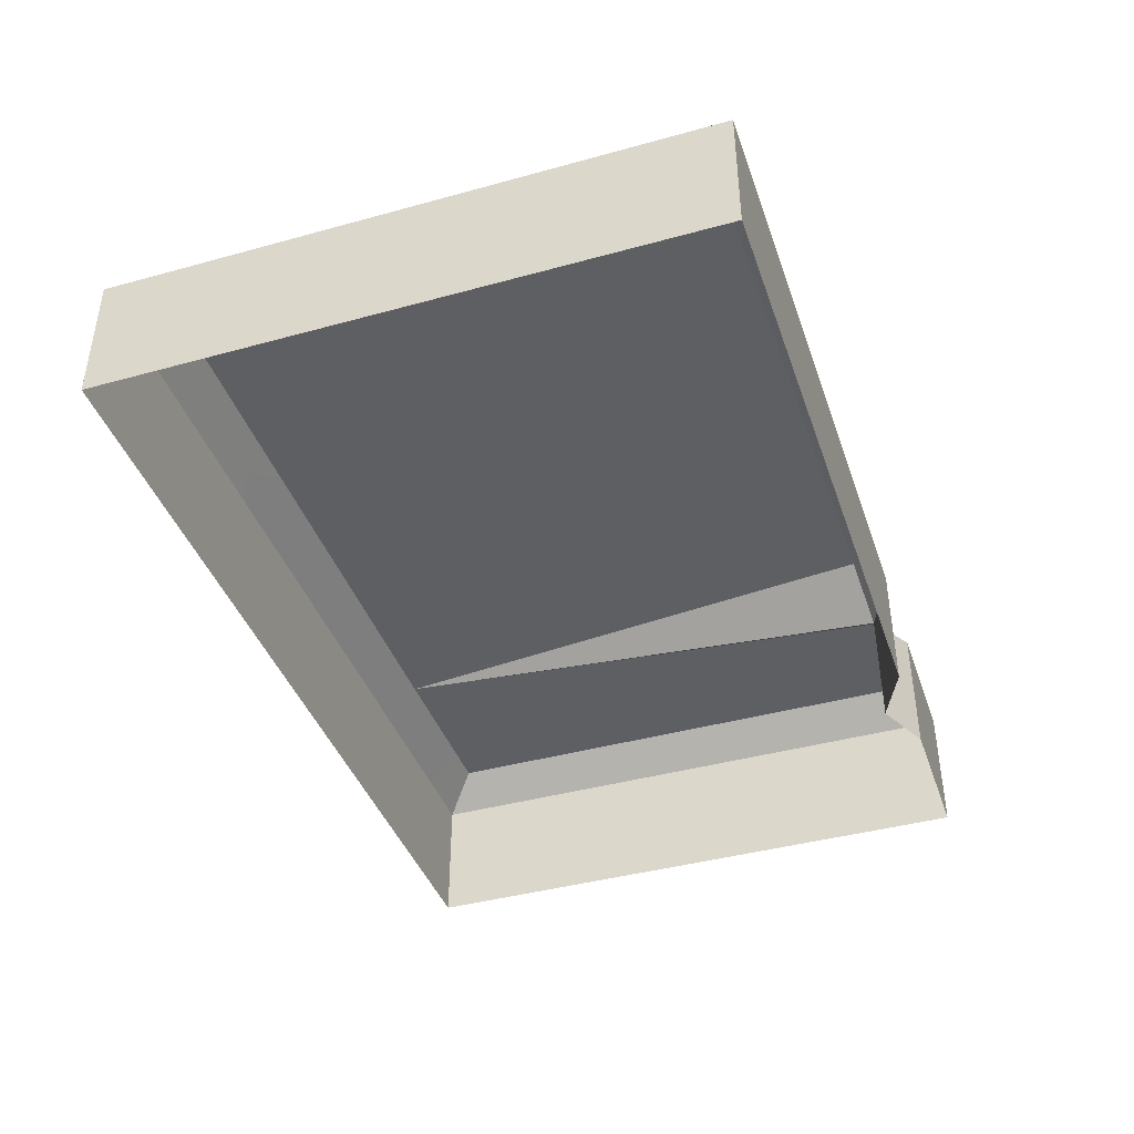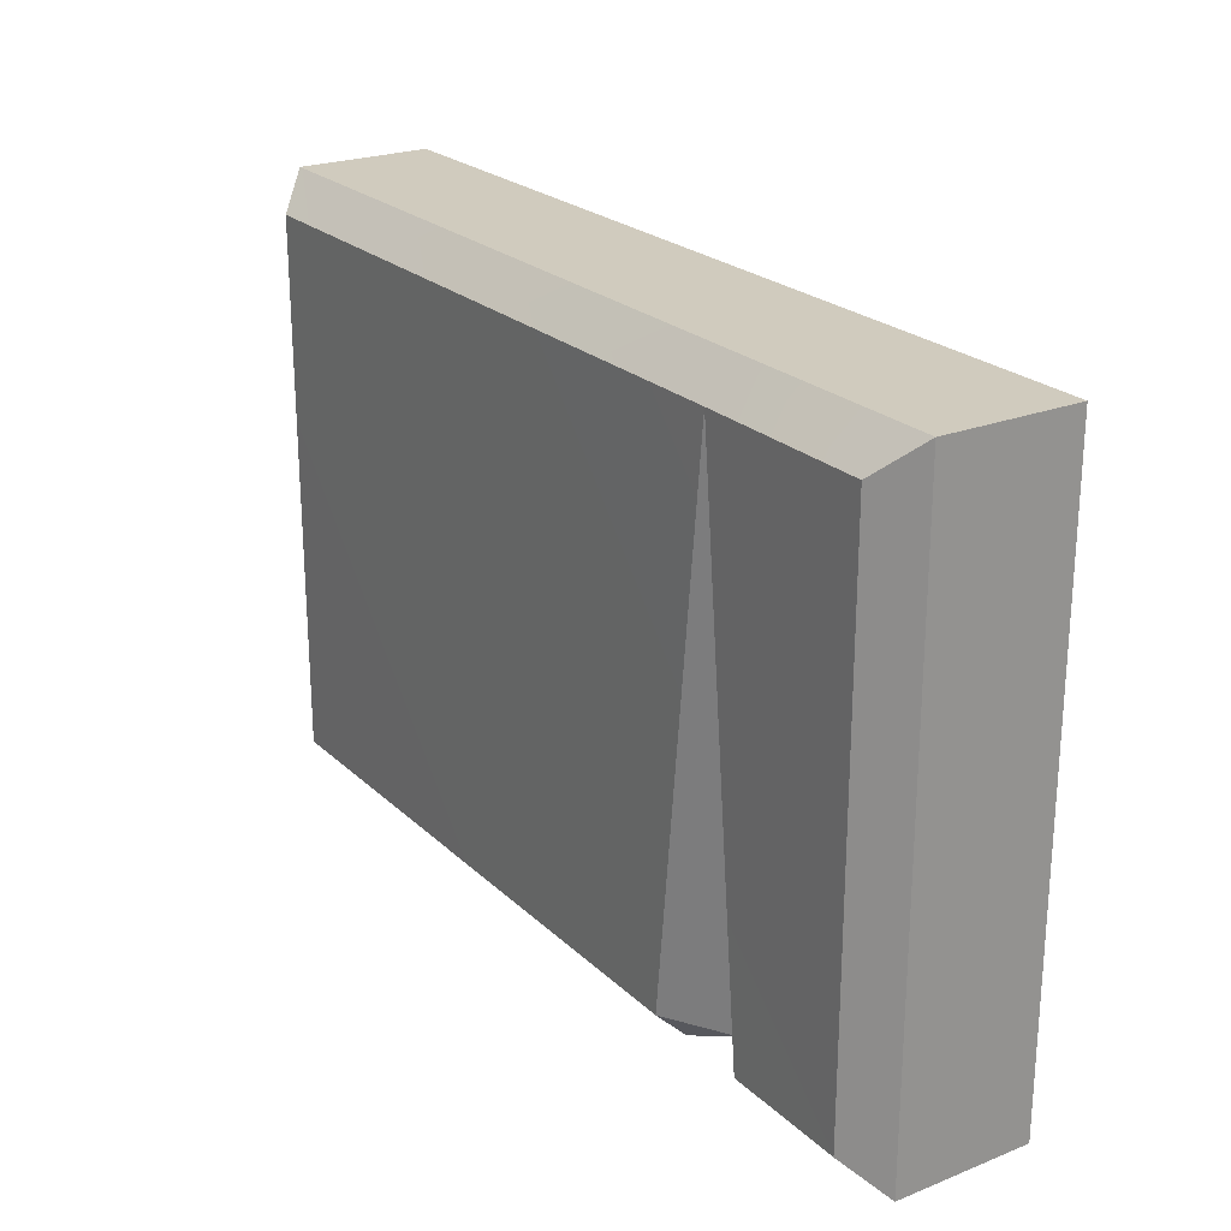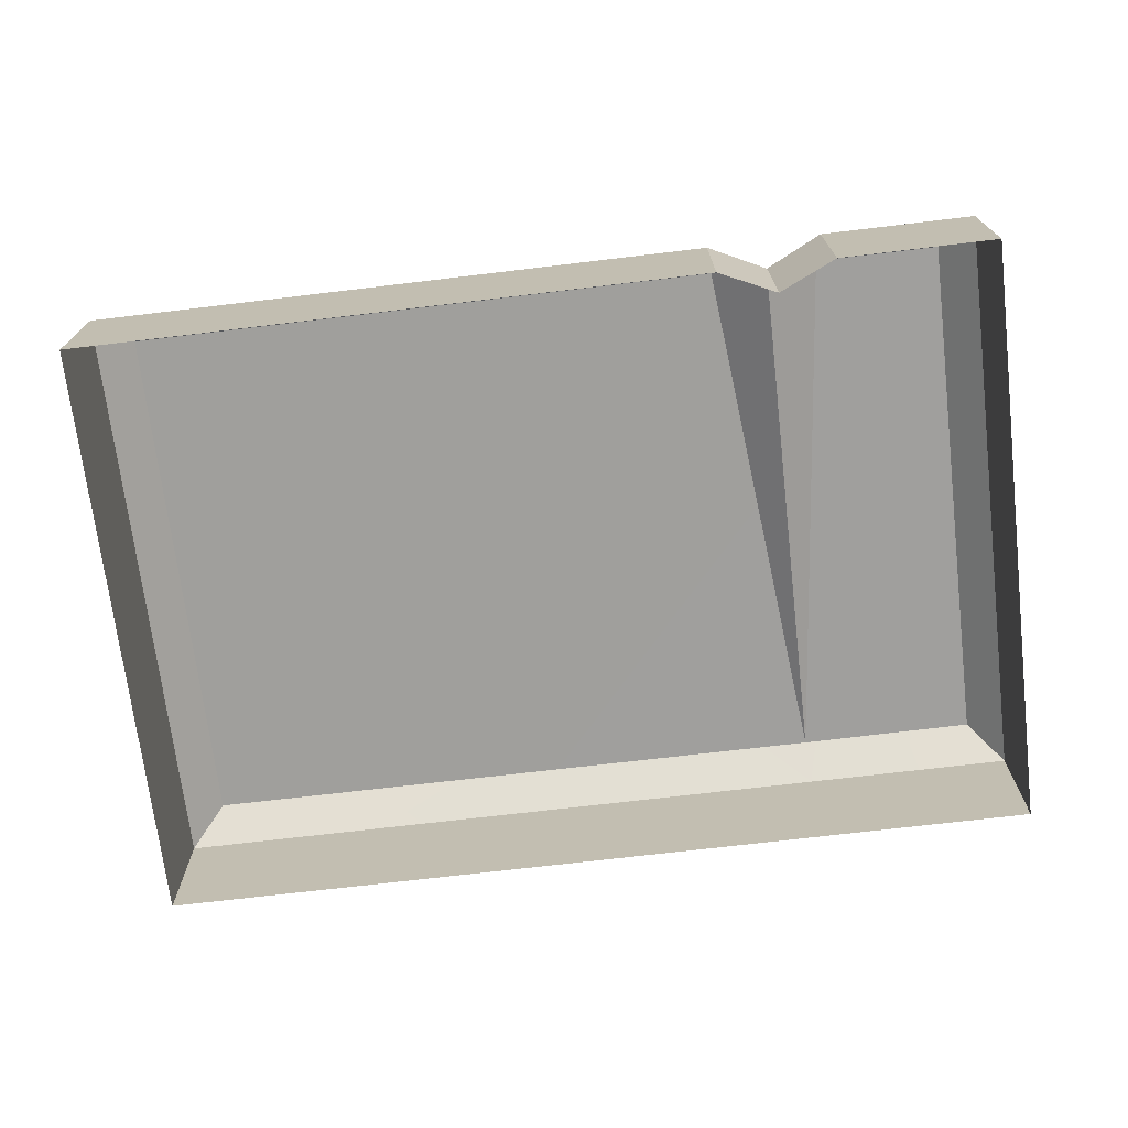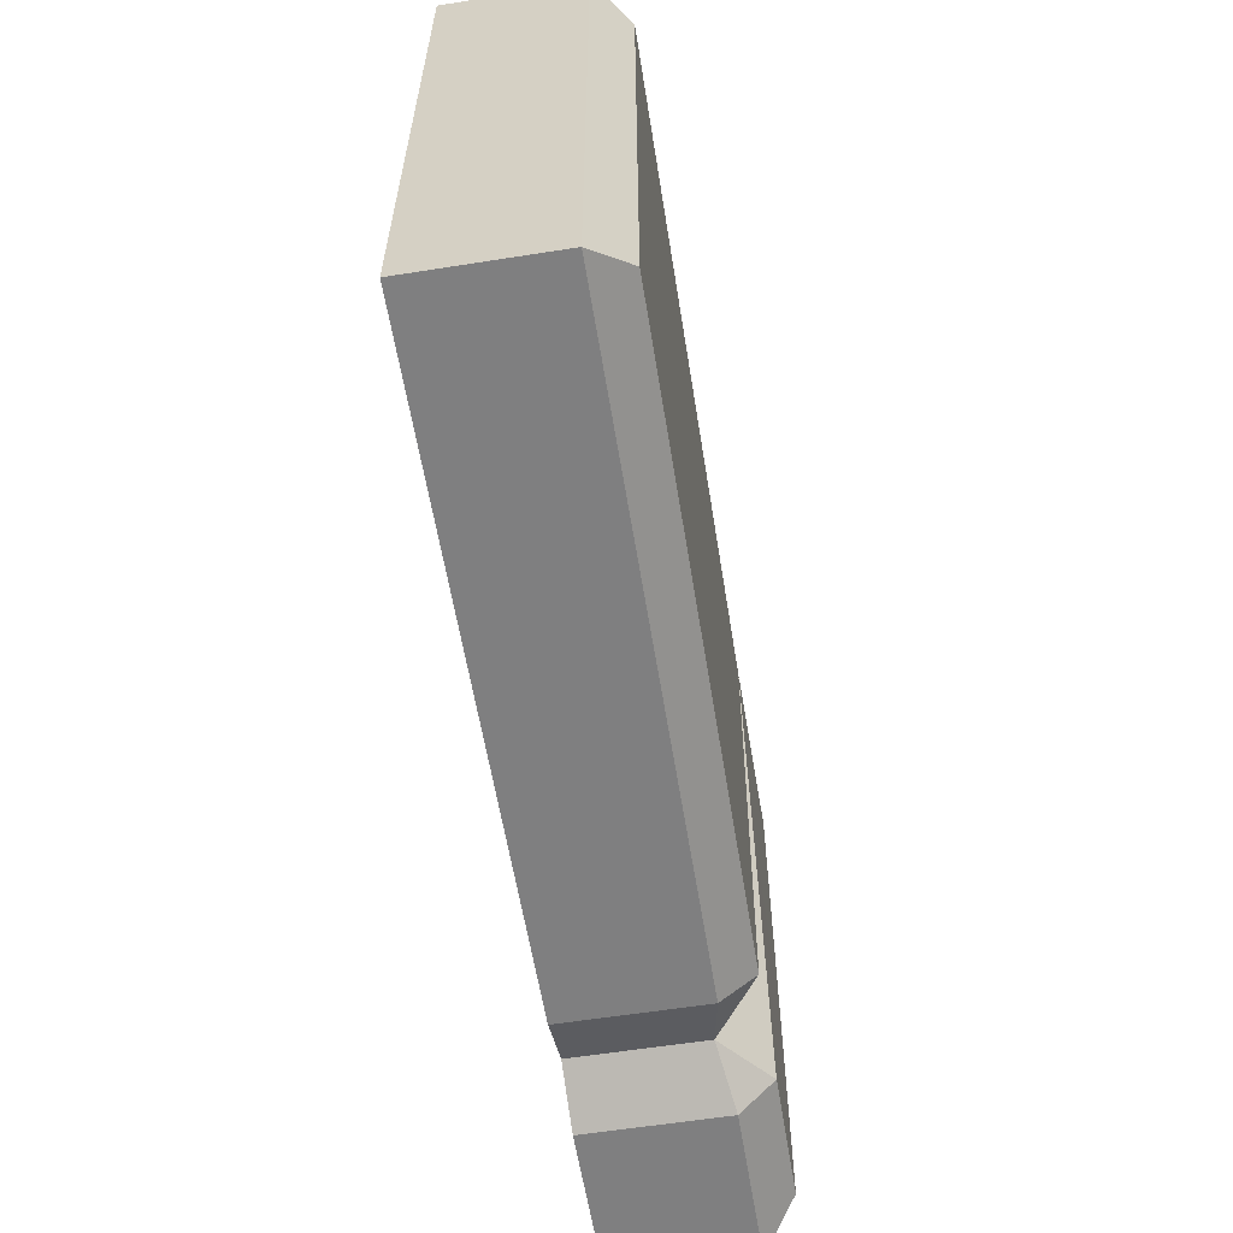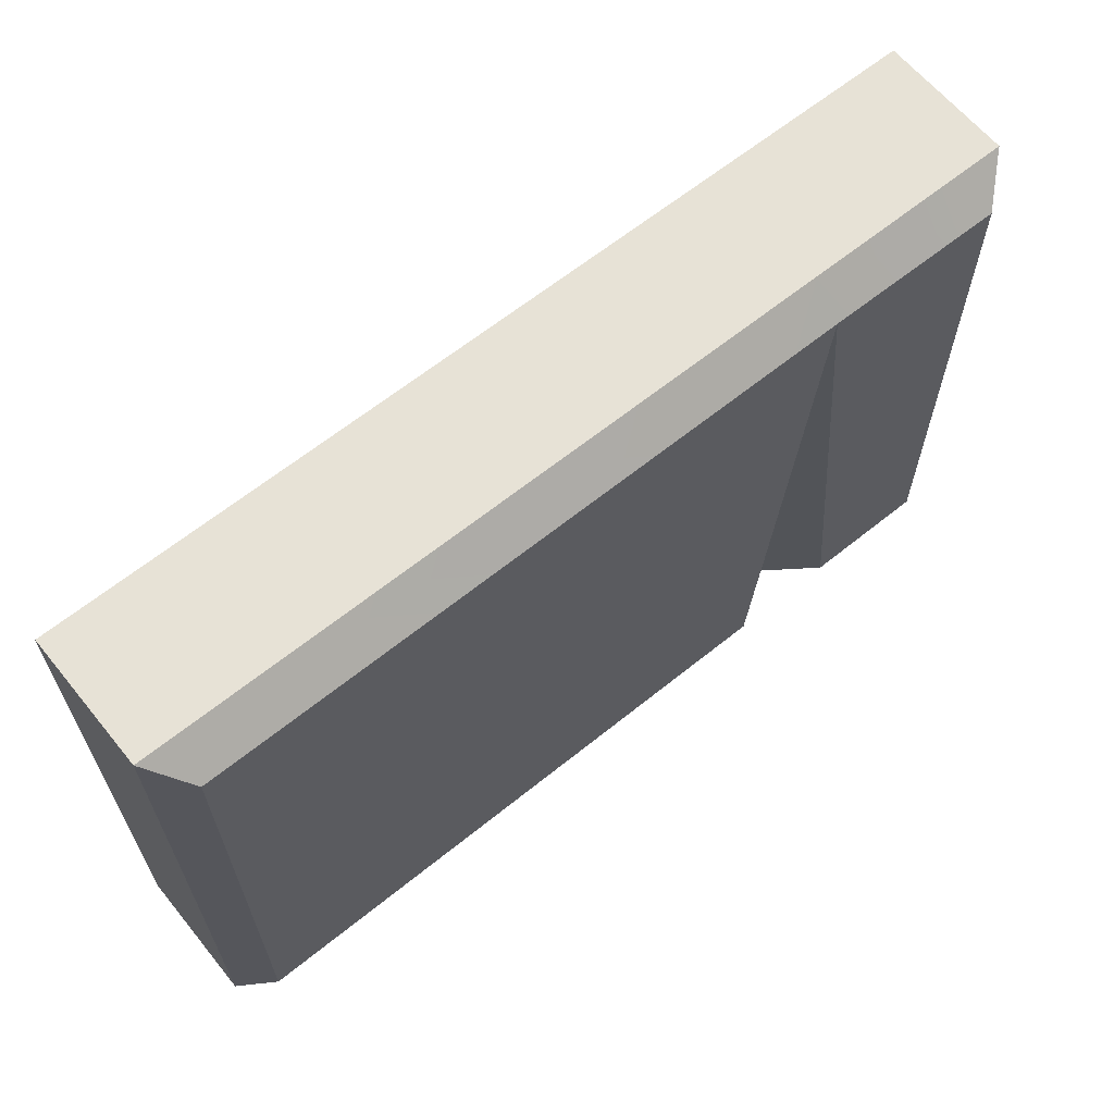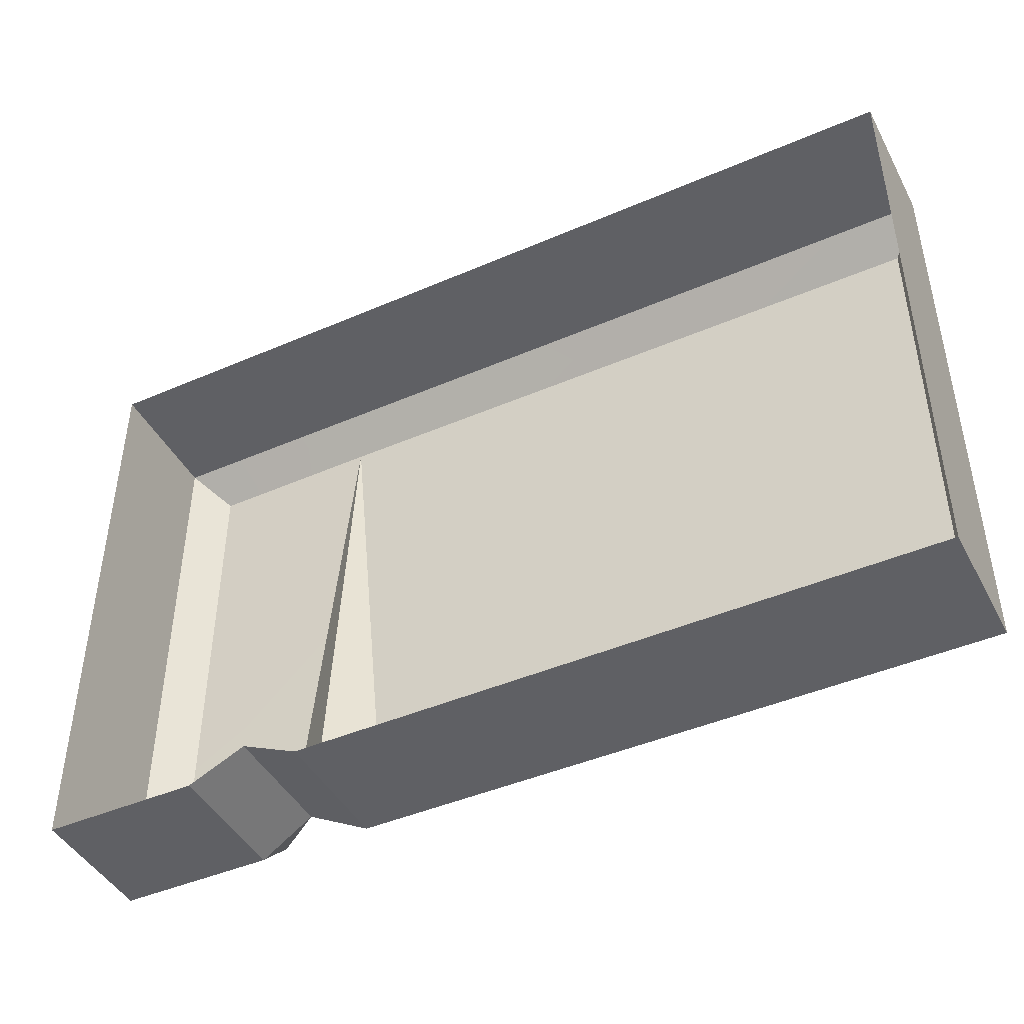
<metadata>
{"format":"obj","ext":"obj","renderer":"f3d","projection":"perspective","resolution":1024,"background":"white","views":[{"elev":-41.2,"azim":-71.5,"up":"+Z"},{"elev":23.4,"azim":56.4,"up":"+Y"},{"elev":-71.2,"azim":6.8,"up":"+Z"},{"elev":-59.7,"azim":-80.8,"up":"+Y"},{"elev":63.6,"azim":-39.2,"up":"+Y"},{"elev":-44.5,"azim":-153.3,"up":"+Y"}]}
</metadata>
<code>
v  12.26 -17.8 11.08
v  15.86 17.8 11.02
v  -27.79 17.79 11.08
v  -27.79 -17.79 11.08
v  12.04 -20 0
v  12.04 -20 8.876
v  -30 -20 8.876
v  -30 -20 0
v  30 -20 0
v  30 20 0
v  30 20 8.876
v  30 -20 8.876
v  15.86 20 0
v  15.86 20 8.876
v  -30 20 0
v  -30 20 8.876
v  27.79 -17.79 11.08
v  27.79 17.79 11.08
v  19.47 -17.8 11.08
v  19.68 -20 8.876
v  19.68 -20 0
v  15.86 -18.24 8.217
v  15.86 -18.24 0
g SM_PavingStone_2
f 1 2 3 4
f 5 6 7 8
f 9 10 11 12
f 13 14 11 10
f 15 8 7 16
f 17 18 2 19
f 9 12 20 21
f 13 15 16 14
f 1 22 2
f 22 6 5 23
f 22 19 2
f 20 22 23 21
f 4 7 6 1
f 2 14 16 3
f 3 16 7 4
f 11 18 17 12
f 14 2 18 11
f 19 20 12 17
f 1 6 22
f 22 20 19

</code>
